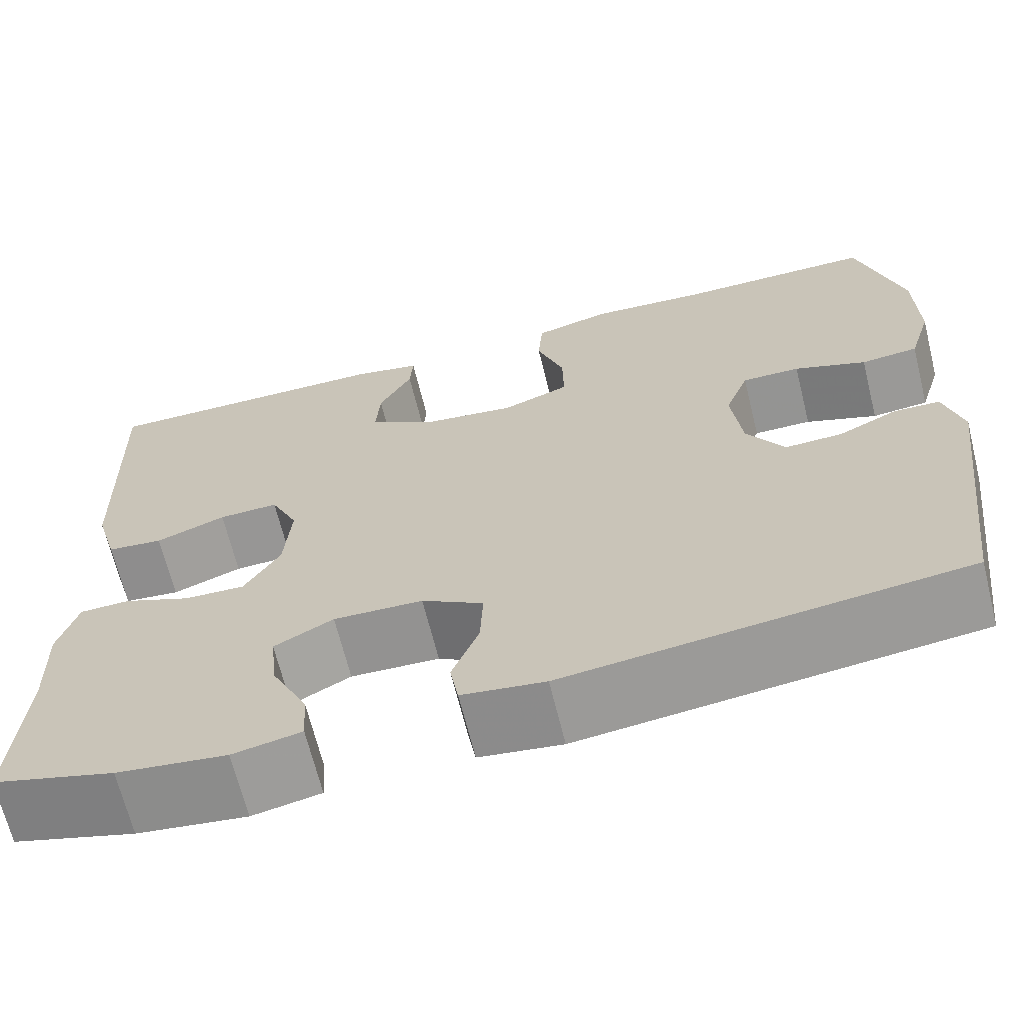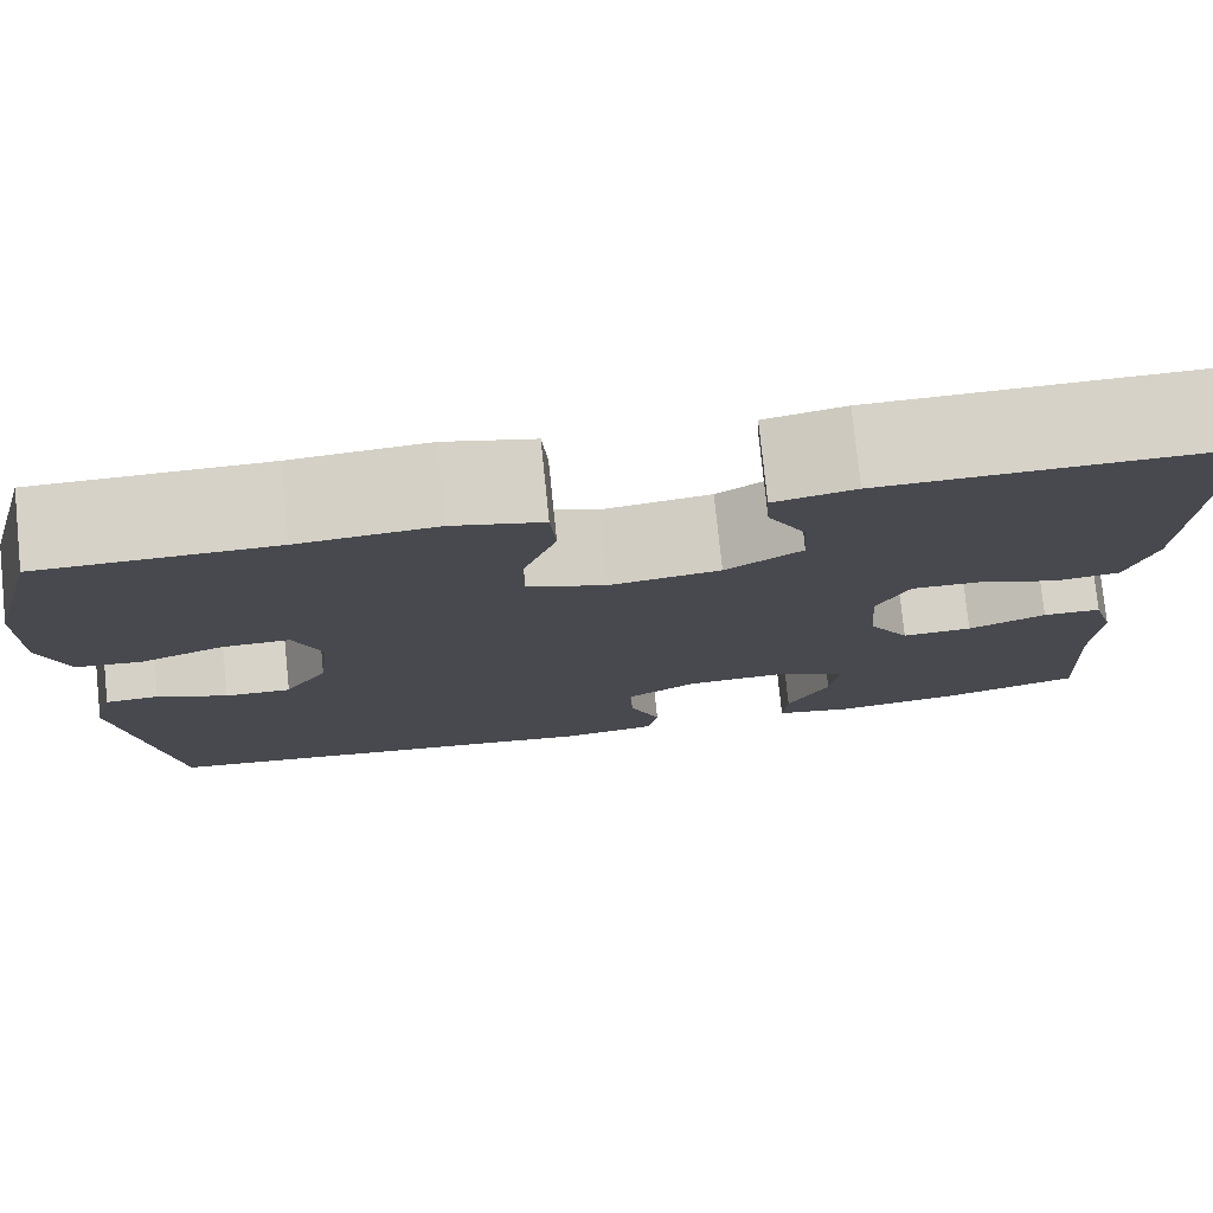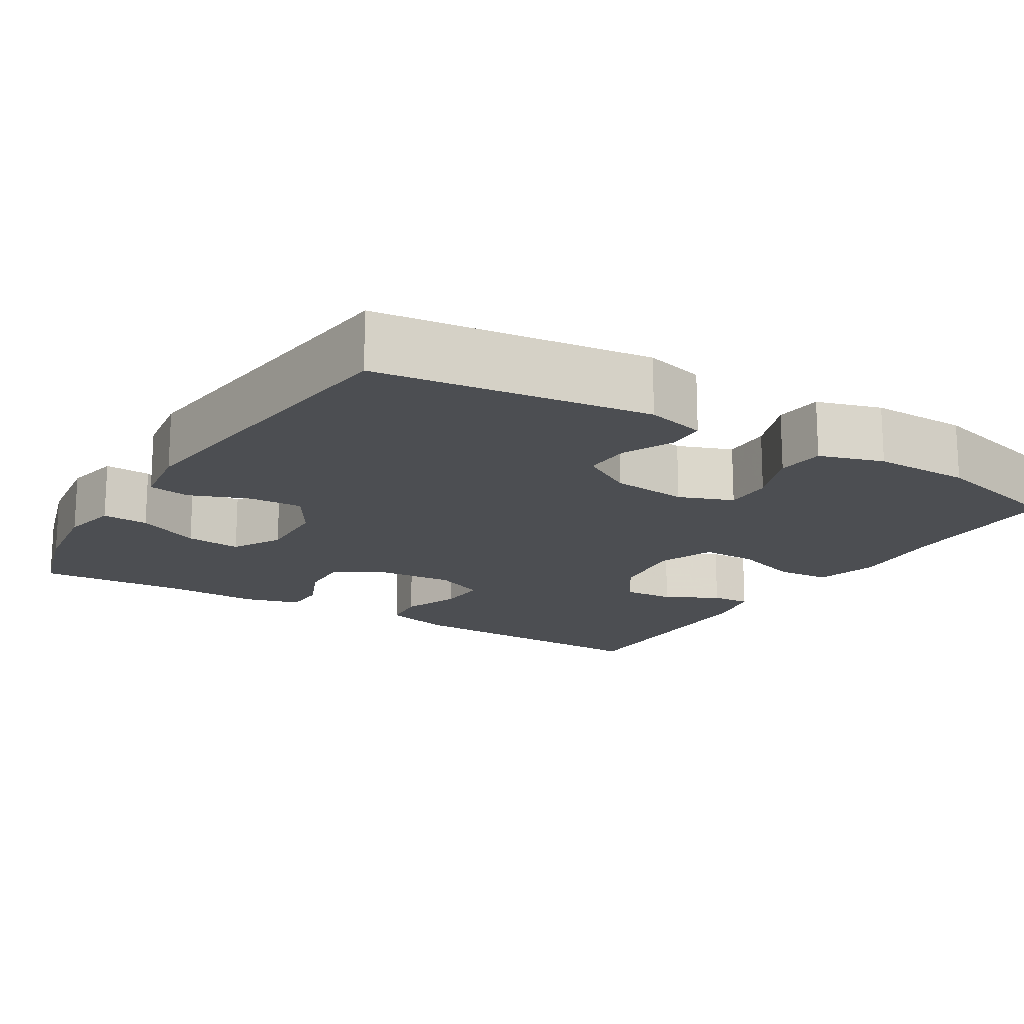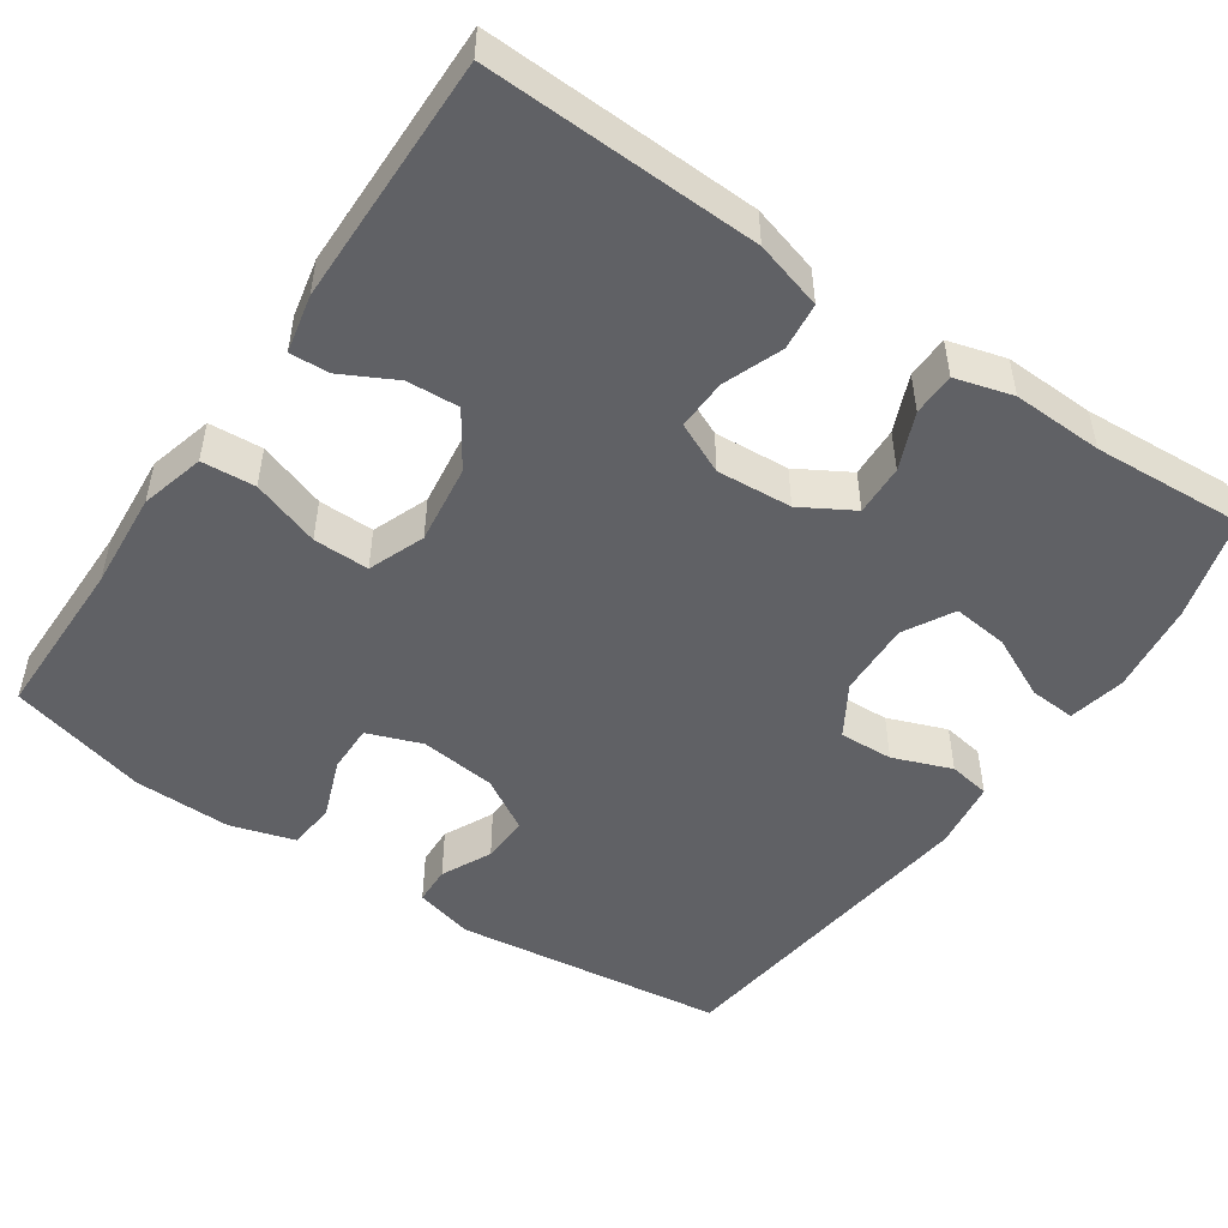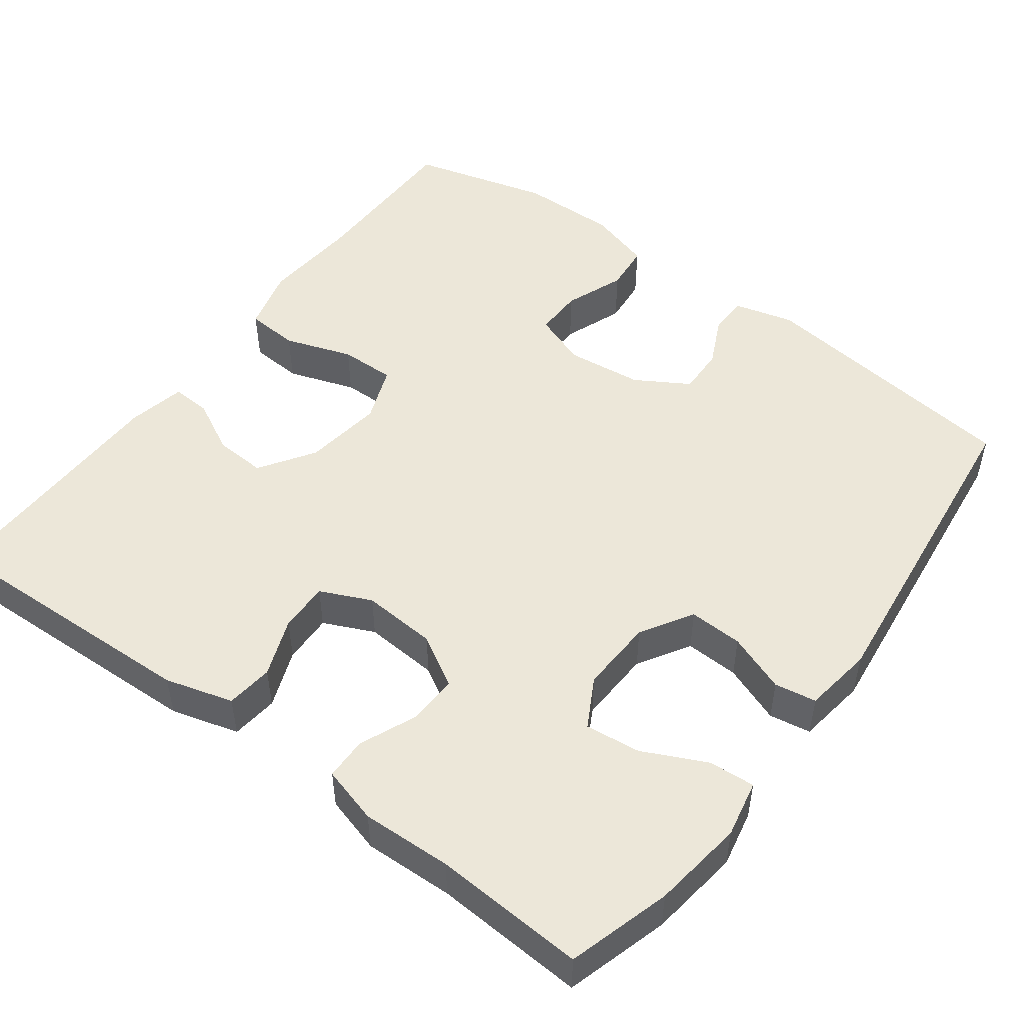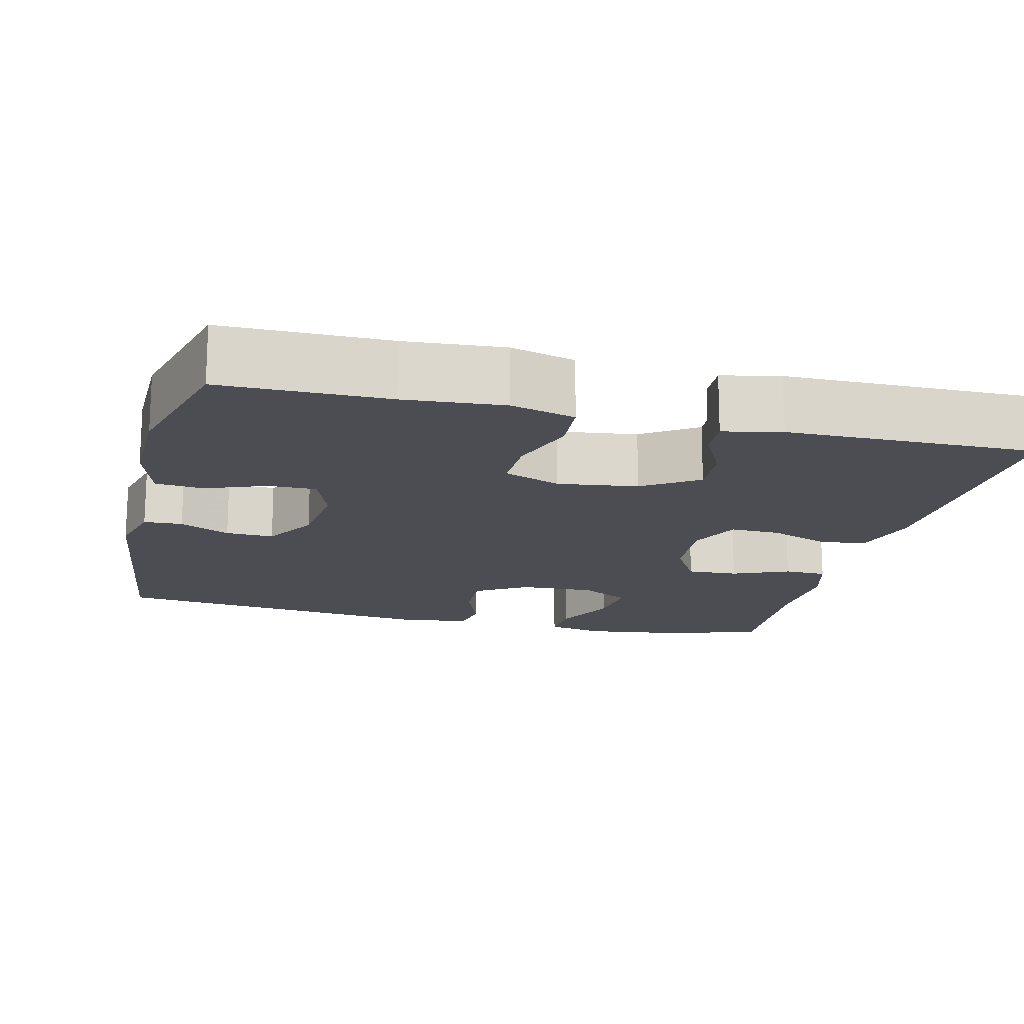
<metadata>
{"format":"obj","ext":"obj","renderer":"f3d","projection":"perspective","resolution":1024,"background":"white","views":[{"elev":-67.3,"azim":-166.1,"up":"+Z"},{"elev":77.9,"azim":-5.9,"up":"+Z"},{"elev":-16.6,"azim":-121.4,"up":"+Y"},{"elev":-49.6,"azim":55.6,"up":"+Y"},{"elev":50.0,"azim":126.6,"up":"+Y"},{"elev":-16.3,"azim":-13.8,"up":"+Y"}]}
</metadata>
<code>
v 0.5 0.07 -0.5
v 0.367 0.07 -0.539
v 0.248 0.07 -0.555
v 0.174 0.07 -0.54
v 0.178 0.07 -0.48
v 0.217 0.07 -0.398
v 0.225 0.07 -0.326
v 0.161 0.07 -0.291
v 0.064 0.07 -0.295
v -0.003 0.07 -0.336
v 0 0.07 -0.406
v 0.029 0.07 -0.482
v 0.02 0.07 -0.536
v -0.07 0.07 -0.549
v -0.5 0.07 -0.5
v -0.545 0.07 -0.148
v -0.525 0.07 -0.071
v -0.475 0.07 -0.069
v -0.41 0.07 -0.1
v -0.348 0.07 -0.102
v -0.307 0.07 -0.033
v -0.296 0.07 0.066
v -0.322 0.07 0.136
v -0.385 0.07 0.135
v -0.463 0.07 0.105
v -0.525 0.07 0.111
v -0.55 0.07 0.194
v -0.548 0.07 0.32
v -0.5 0.07 0.5
v -0.285 0.07 0.501
v -0.158 0.07 0.511
v -0.075 0.07 0.489
v -0.07 0.07 0.42
v -0.1 0.07 0.332
v -0.101 0.07 0.26
v -0.028 0.07 0.232
v 0.075 0.07 0.246
v 0.146 0.07 0.293
v 0.142 0.07 0.36
v 0.106 0.07 0.429
v 0.103 0.07 0.48
v 0.178 0.07 0.496
v 0.5 0.07 0.5
v 0.488 0.07 0.148
v 0.463 0.07 0.06
v 0.402 0.07 0.053
v 0.326 0.07 0.082
v 0.261 0.07 0.084
v 0.231 0.07 0.018
v 0.238 0.07 -0.079
v 0.277 0.07 -0.146
v 0.343 0.07 -0.143
v 0.416 0.07 -0.112
v 0.471 0.07 -0.113
v 0.492 0.07 -0.187
v 0.488 0.07 -0.304
v 0.5 0 -0.5
v 0.367 0 -0.539
v 0.248 0 -0.555
v 0.174 0 -0.54
v 0.178 0 -0.48
v 0.217 0 -0.398
v 0.225 0 -0.326
v 0.161 0 -0.291
v 0.064 0 -0.295
v -0.003 0 -0.336
v 0 0 -0.406
v 0.029 0 -0.482
v 0.02 0 -0.536
v -0.07 0 -0.549
v -0.5 0 -0.5
v -0.545 0 -0.148
v -0.525 0 -0.071
v -0.475 0 -0.069
v -0.41 0 -0.1
v -0.348 0 -0.102
v -0.307 0 -0.033
v -0.296 0 0.066
v -0.322 0 0.136
v -0.385 0 0.135
v -0.463 0 0.105
v -0.525 0 0.111
v -0.55 0 0.194
v -0.548 0 0.32
v -0.5 0 0.5
v -0.285 0 0.501
v -0.158 0 0.511
v -0.075 0 0.489
v -0.07 0 0.42
v -0.1 0 0.332
v -0.101 0 0.26
v -0.028 0 0.232
v 0.075 0 0.246
v 0.146 0 0.293
v 0.142 0 0.36
v 0.106 0 0.429
v 0.103 0 0.48
v 0.178 0 0.496
v 0.5 0 0.5
v 0.488 0 0.148
v 0.463 0 0.06
v 0.402 0 0.053
v 0.326 0 0.082
v 0.261 0 0.084
v 0.231 0 0.018
v 0.238 0 -0.079
v 0.277 0 -0.146
v 0.343 0 -0.143
v 0.416 0 -0.112
v 0.471 0 -0.113
v 0.492 0 -0.187
v 0.488 0 -0.304
f 53 54 55 56
f 52 53 56 1
f 51 52 1 2
f 50 51 2 3
f 49 50 3
f 44 45 46 47
f 44 47 48
f 43 44 48
f 42 43 48
f 39 40 41 42
f 38 39 42 48
f 37 38 48 49
f 31 32 33 34
f 30 31 34 35
f 29 30 35
f 28 29 35
f 27 28 35 36
f 24 25 26 27
f 23 24 27 36
f 16 17 18 19
f 16 19 20
f 15 16 20
f 14 15 20 21
f 11 12 13 14
f 10 11 14 21
f 3 4 5 6
f 3 6 7
f 49 3 7
f 37 49 7 8
f 22 23 36 37
f 22 37 8 9
f 9 10 21 22
f 112 111 110 109
f 57 112 109 108
f 58 57 108 107
f 59 58 107 106
f 59 106 105
f 103 102 101 100
f 104 103 100
f 104 100 99
f 104 99 98
f 98 97 96 95
f 104 98 95 94
f 105 104 94 93
f 90 89 88 87
f 91 90 87 86
f 91 86 85
f 91 85 84
f 92 91 84 83
f 83 82 81 80
f 92 83 80 79
f 75 74 73 72
f 76 75 72
f 76 72 71
f 77 76 71 70
f 70 69 68 67
f 77 70 67 66
f 62 61 60 59
f 63 62 59
f 63 59 105
f 64 63 105 93
f 93 92 79 78
f 65 64 93 78
f 78 77 66 65
f 1 57 58 2
f 2 58 59 3
f 3 59 60 4
f 4 60 61 5
f 5 61 62 6
f 6 62 63 7
f 7 63 64 8
f 8 64 65 9
f 9 65 66 10
f 10 66 67 11
f 11 67 68 12
f 12 68 69 13
f 13 69 70 14
f 14 70 71 15
f 15 71 72 16
f 16 72 73 17
f 17 73 74 18
f 18 74 75 19
f 19 75 76 20
f 20 76 77 21
f 21 77 78 22
f 22 78 79 23
f 23 79 80 24
f 24 80 81 25
f 25 81 82 26
f 26 82 83 27
f 27 83 84 28
f 28 84 85 29
f 29 85 86 30
f 30 86 87 31
f 31 87 88 32
f 32 88 89 33
f 33 89 90 34
f 34 90 91 35
f 35 91 92 36
f 36 92 93 37
f 37 93 94 38
f 38 94 95 39
f 39 95 96 40
f 40 96 97 41
f 41 97 98 42
f 42 98 99 43
f 43 99 100 44
f 44 100 101 45
f 45 101 102 46
f 46 102 103 47
f 47 103 104 48
f 48 104 105 49
f 49 105 106 50
f 50 106 107 51
f 51 107 108 52
f 52 108 109 53
f 53 109 110 54
f 54 110 111 55
f 55 111 112 56
f 56 112 57 1

</code>
